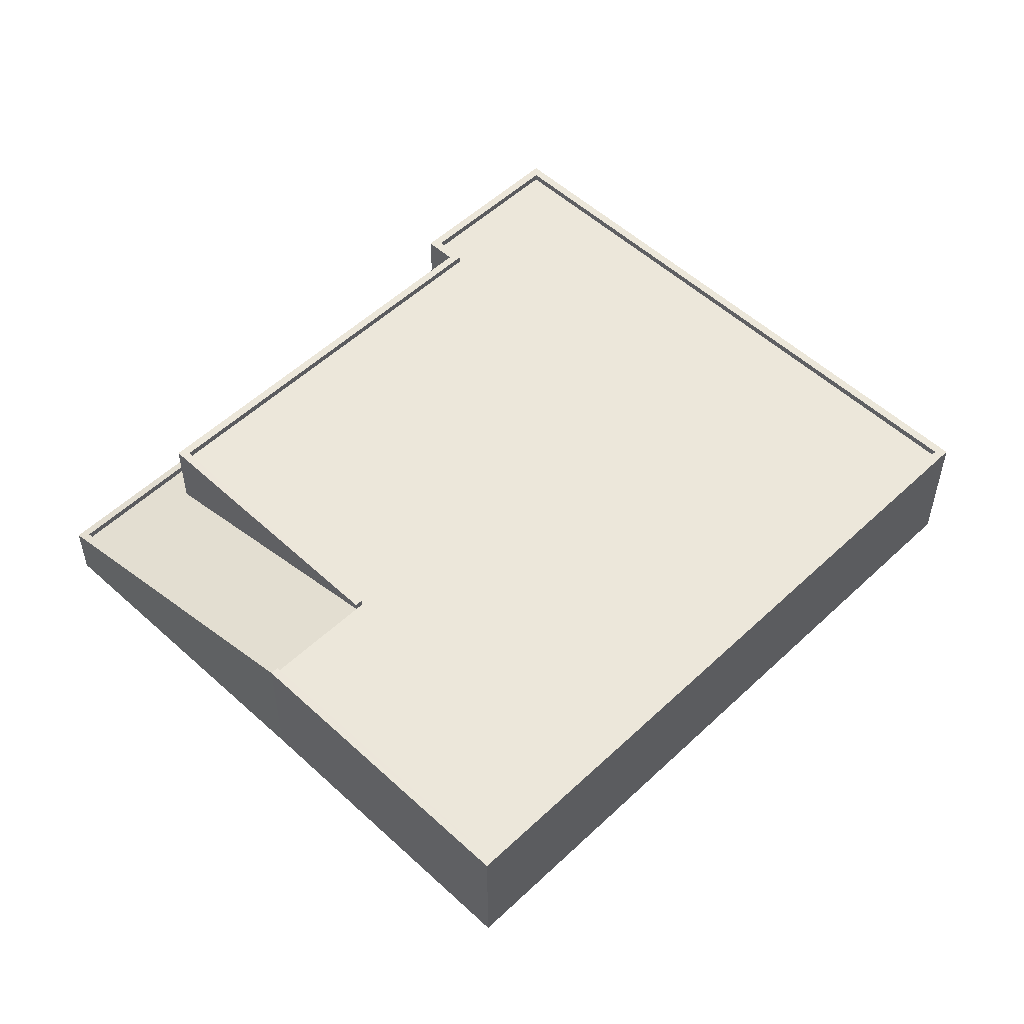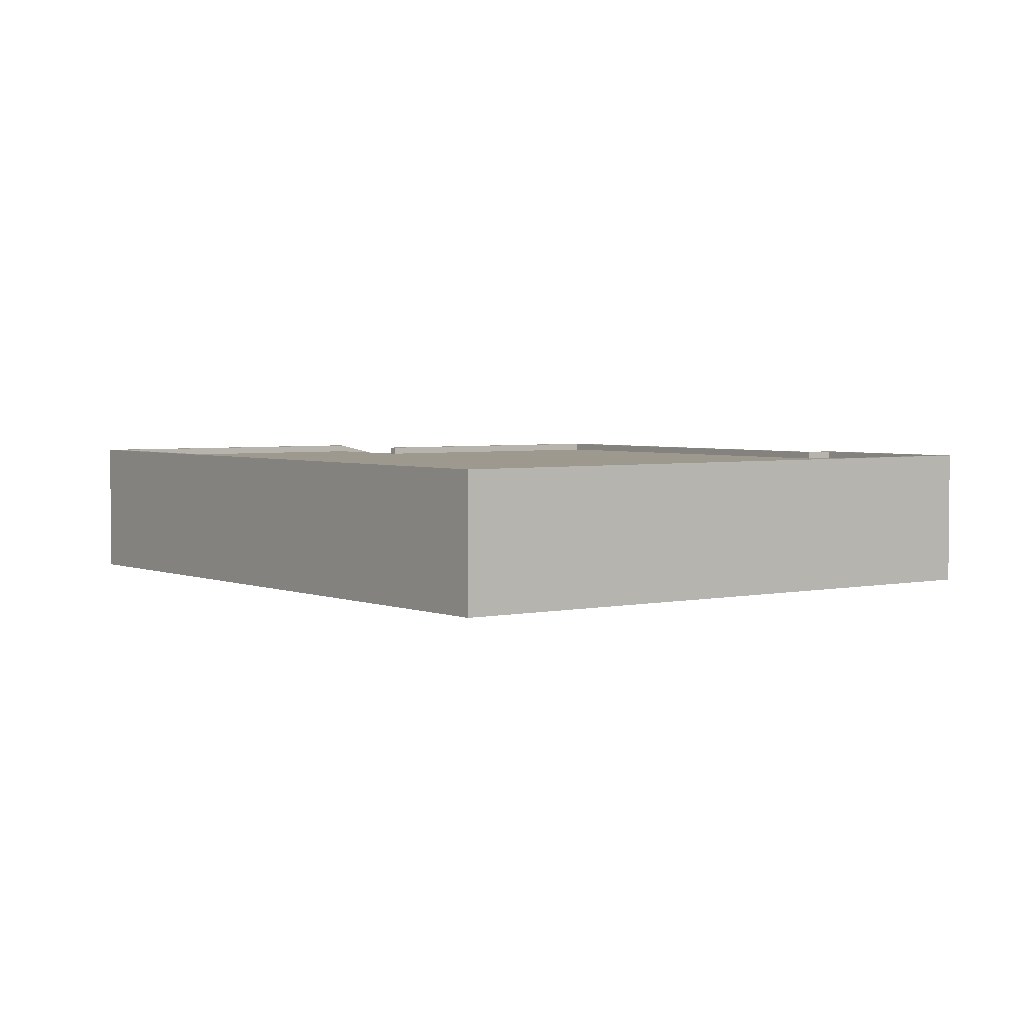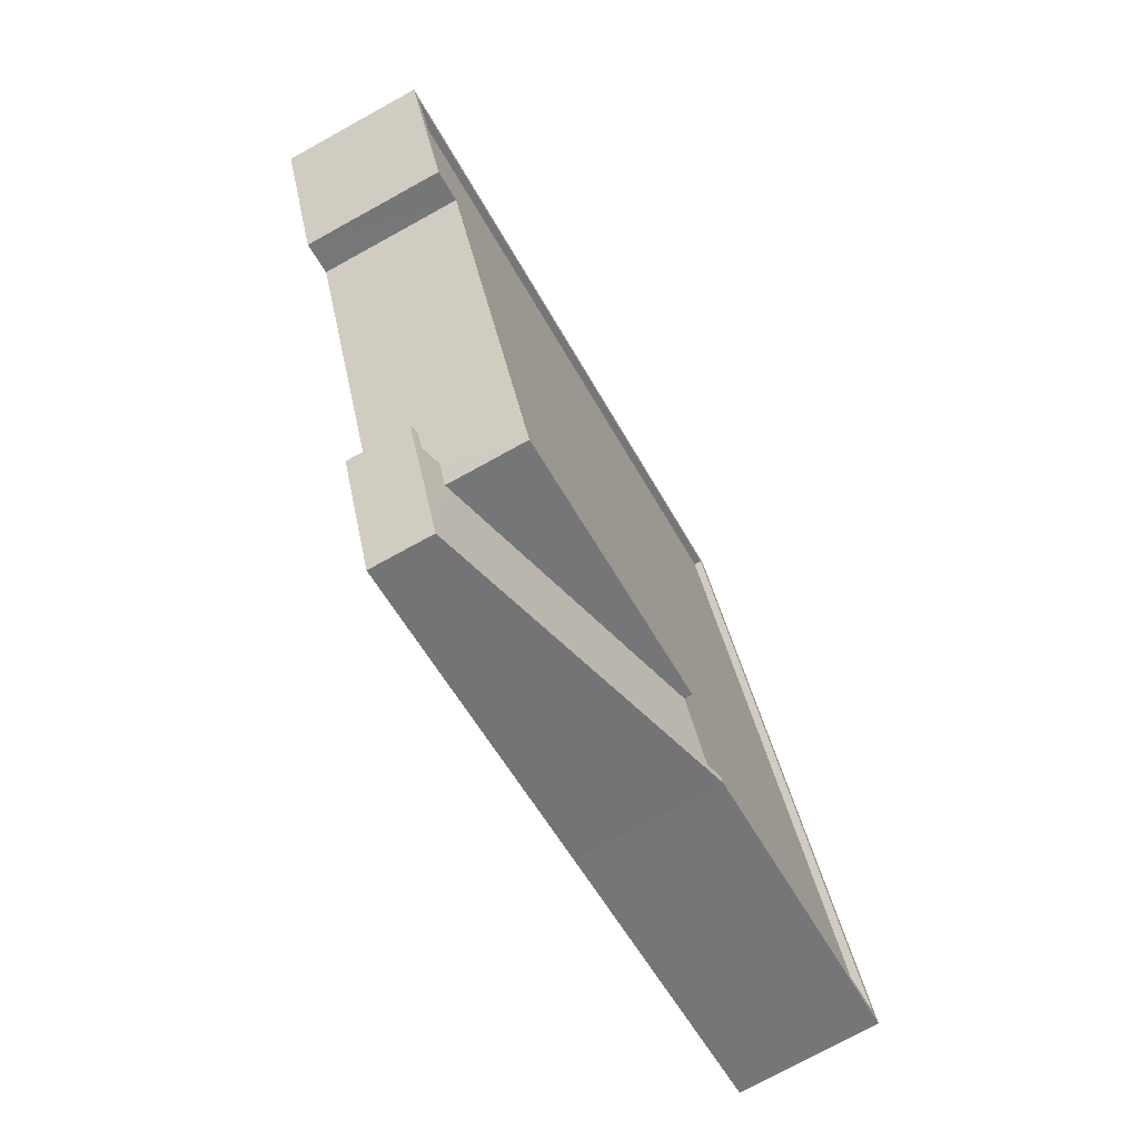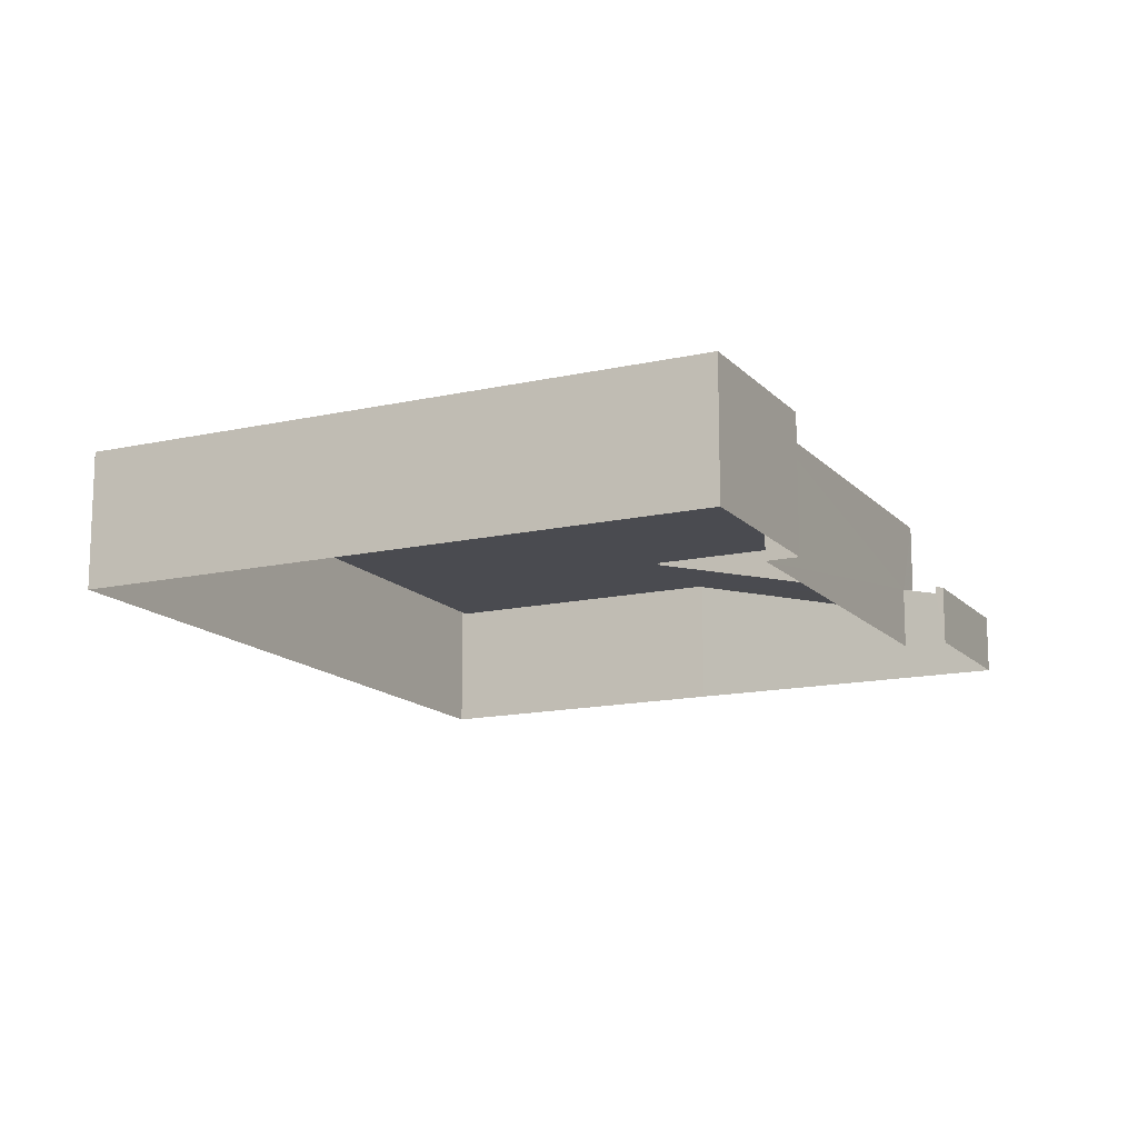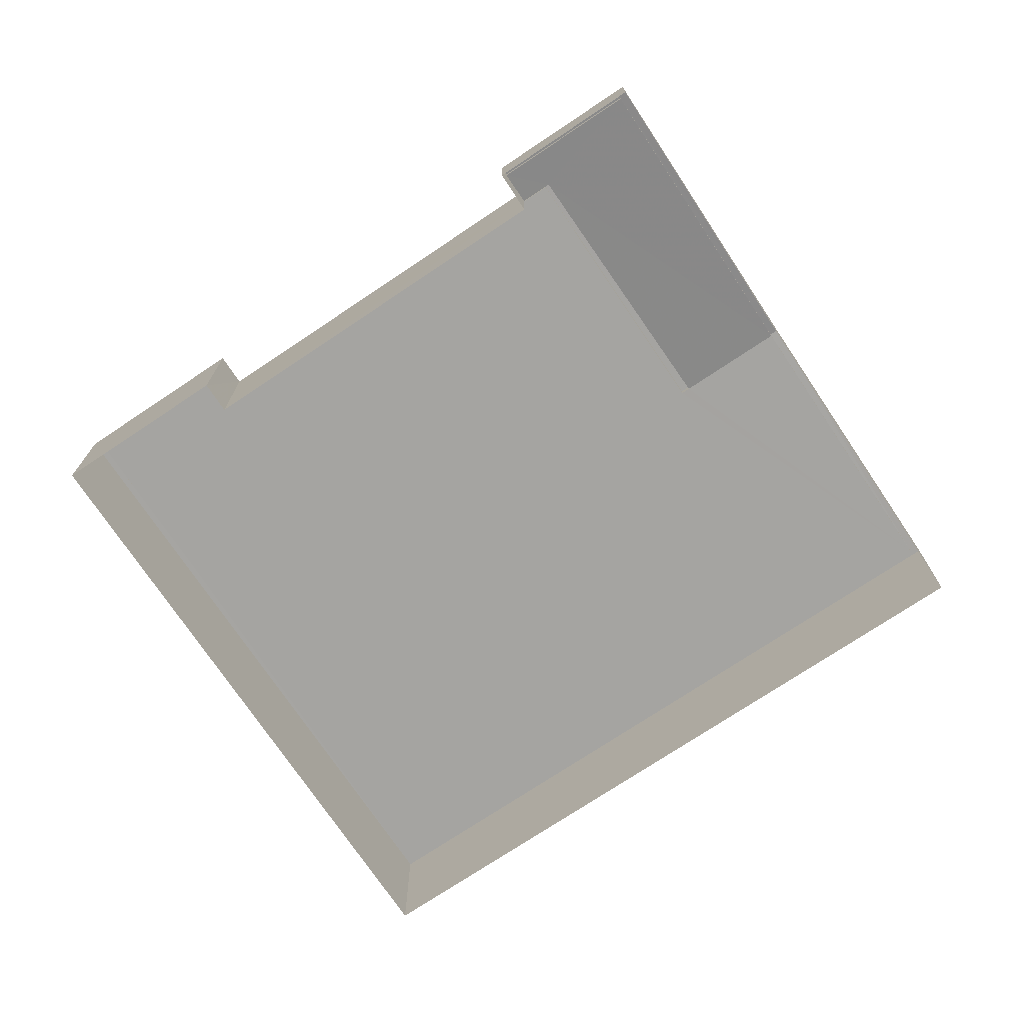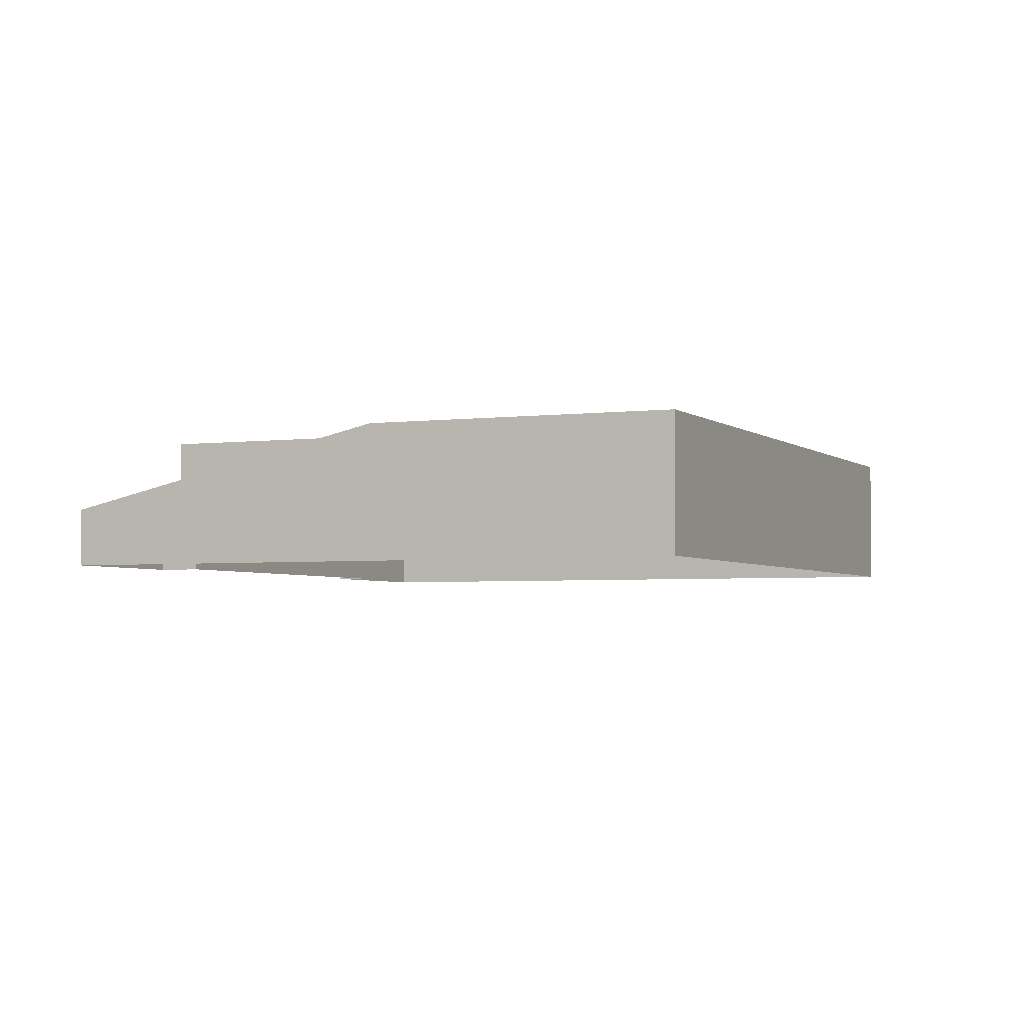
<metadata>
{"format":"obj","ext":"obj","renderer":"f3d","projection":"perspective","resolution":1024,"background":"white","views":[{"elev":53.1,"azim":65.0,"up":"+Z"},{"elev":3.4,"azim":163.6,"up":"+Z"},{"elev":-74.2,"azim":-61.1,"up":"+Y"},{"elev":-14.4,"azim":-133.4,"up":"+Z"},{"elev":-73.4,"azim":-35.9,"up":"+Z"},{"elev":-3.4,"azim":44.0,"up":"+Z"}]}
</metadata>
<code>
v -8.854e+04 -1e+05 3.381
v -8.854e+04 -1e+05 3.382
v -8.854e+04 -1e+05 3.381
v -8.855e+04 -9.999e+04 3.379
v -8.853e+04 -9.998e+04 3.378
v -8.855e+04 -1e+05 3.379
v -8.855e+04 -1e+05 3.379
v -8.853e+04 -1e+05 3.381
v -8.852e+04 -1e+05 3.381
v -8.853e+04 -1e+05 3.381
v -8.853e+04 -1e+05 8.032
v -8.853e+04 -1e+05 8.032
v -8.854e+04 -1e+05 5.445
v -8.854e+04 -1e+05 5.376
v -8.853e+04 -1e+05 8.032
v -8.854e+04 -1e+05 5.375
v -8.854e+04 -1e+05 5.444
v -8.855e+04 -1e+05 8.03
v -8.854e+04 -1e+05 8.032
v -8.854e+04 -1e+05 8.032
v -8.855e+04 -1e+05 8.03
v -8.855e+04 -1e+05 8.03
v -8.855e+04 -9.999e+04 8.029
v -8.855e+04 -9.999e+04 8.029
v -8.853e+04 -9.998e+04 8.029
v -8.853e+04 -1e+05 8.032
v -8.852e+04 -1e+05 8.032
v -8.852e+04 -1e+05 8.032
v -8.853e+04 -1e+05 8.032
v -8.853e+04 -1e+05 8.031
v -8.853e+04 -9.998e+04 8.029
v -8.855e+04 -1e+05 8.03
v -8.854e+04 -1e+05 5.464
v -8.854e+04 -1e+05 5.194
v -8.854e+04 -1e+05 5.465
v -8.853e+04 -1e+05 7.782
v -8.853e+04 -1e+05 7.782
v -8.854e+04 -1e+05 5.195
v -8.853e+04 -1e+05 7.782
v -8.852e+04 -1e+05 7.782
v -8.853e+04 -9.998e+04 7.779
v -8.853e+04 -1e+05 7.781
v -8.854e+04 -1e+05 7.782
v -8.855e+04 -1e+05 7.78
v -8.855e+04 -9.999e+04 7.779
v -8.855e+04 -1e+05 7.78
f 1 2 3
f 4 5 6
f 7 4 6
f 8 9 10
f 8 5 9
f 1 8 2
f 8 1 6
f 6 5 8
f 11 12 13
f 11 13 14
f 12 15 13
f 14 13 16
f 16 13 17
f 18 19 20
f 21 22 18
f 23 22 24
f 23 24 25
f 11 26 27
f 27 26 28
f 25 27 28
f 12 11 27
f 20 19 29
f 30 20 29
f 31 27 25
f 24 31 25
f 20 32 18
f 32 21 18
f 24 22 21
f 33 34 35
f 36 35 37
f 37 35 38
f 35 34 38
f 39 40 37
f 40 41 42
f 40 36 37
f 43 42 44
f 44 45 46
f 45 44 41
f 42 36 40
f 44 42 41
f 32 20 43
f 44 32 43
f 29 36 42
f 30 29 42
f 25 4 23
f 25 5 4
f 10 11 8
f 10 26 11
f 16 17 34
f 3 16 34
f 3 34 1
f 34 33 1
f 36 29 19
f 35 36 19
f 27 41 40
f 27 31 41
f 1 33 6
f 6 33 18
f 18 33 19
f 33 35 19
f 12 40 39
f 12 27 40
f 3 14 16
f 3 2 14
f 28 26 10
f 9 28 10
f 30 42 43
f 20 30 43
f 12 37 15
f 12 39 37
f 34 13 38
f 34 17 13
f 8 14 2
f 8 11 14
f 13 37 38
f 13 15 37
f 7 23 4
f 7 22 23
f 21 44 46
f 21 32 44
f 25 9 5
f 25 28 9
f 24 45 41
f 31 24 41
f 18 22 7
f 6 18 7
f 21 46 45
f 24 21 45

</code>
